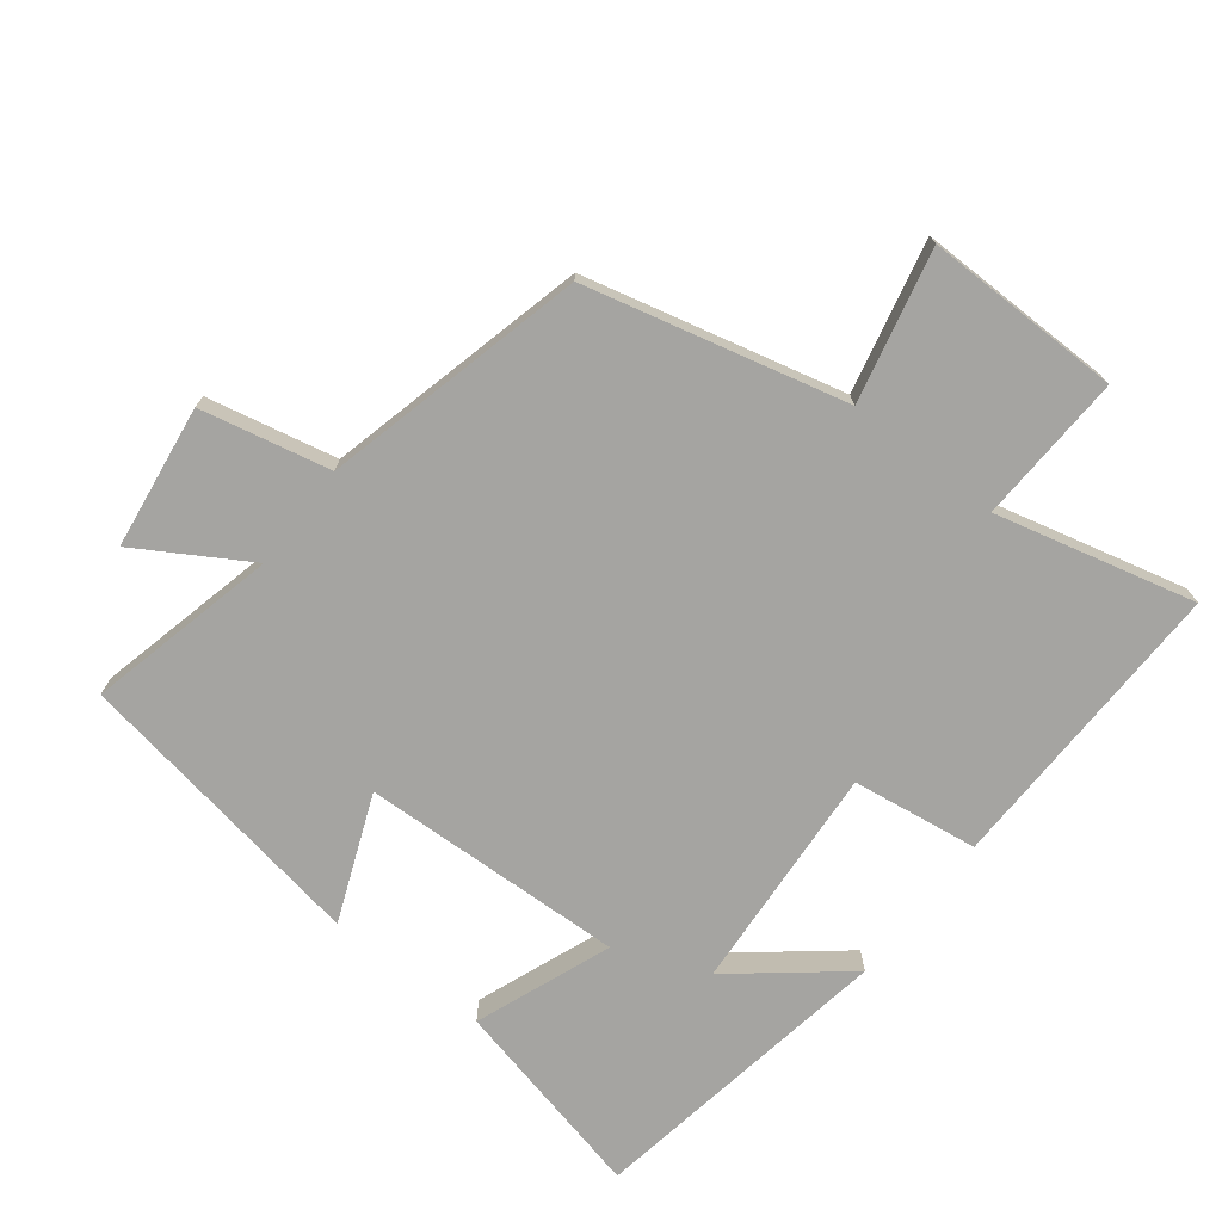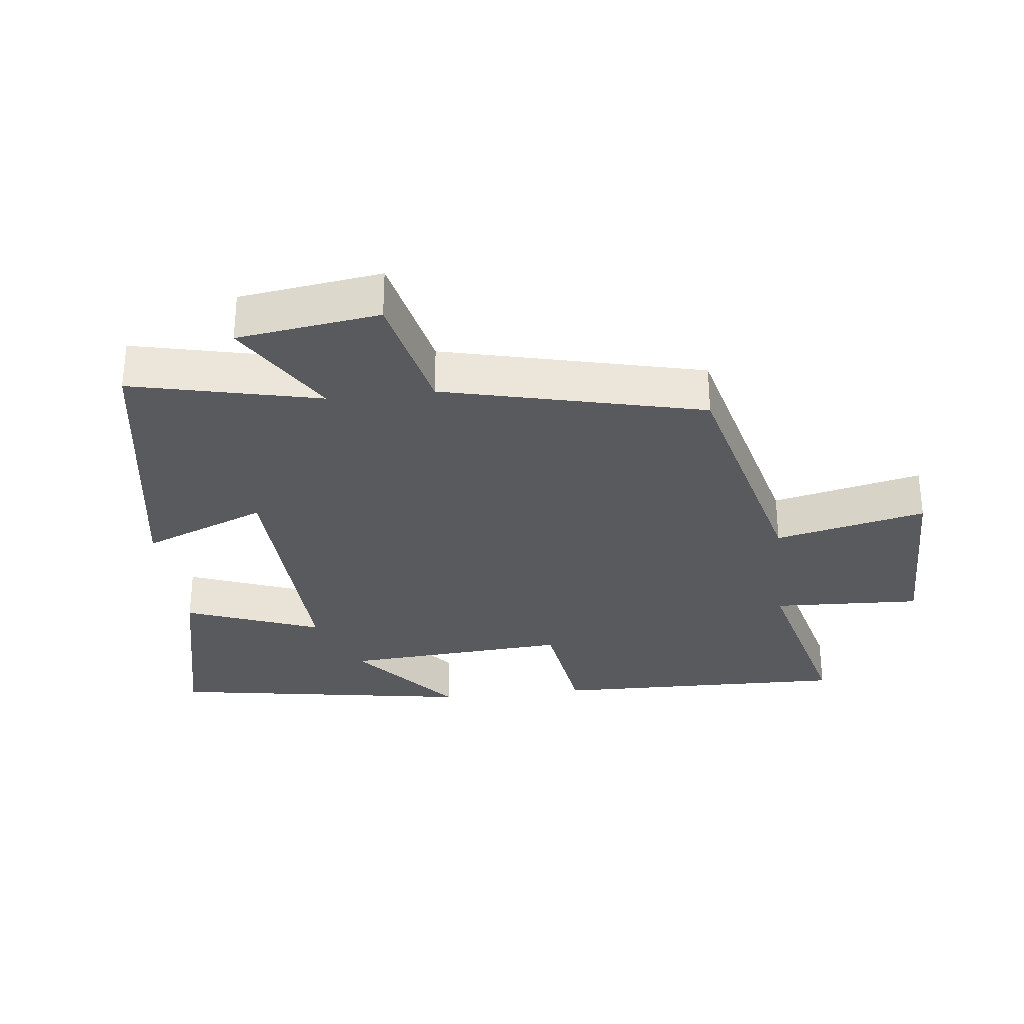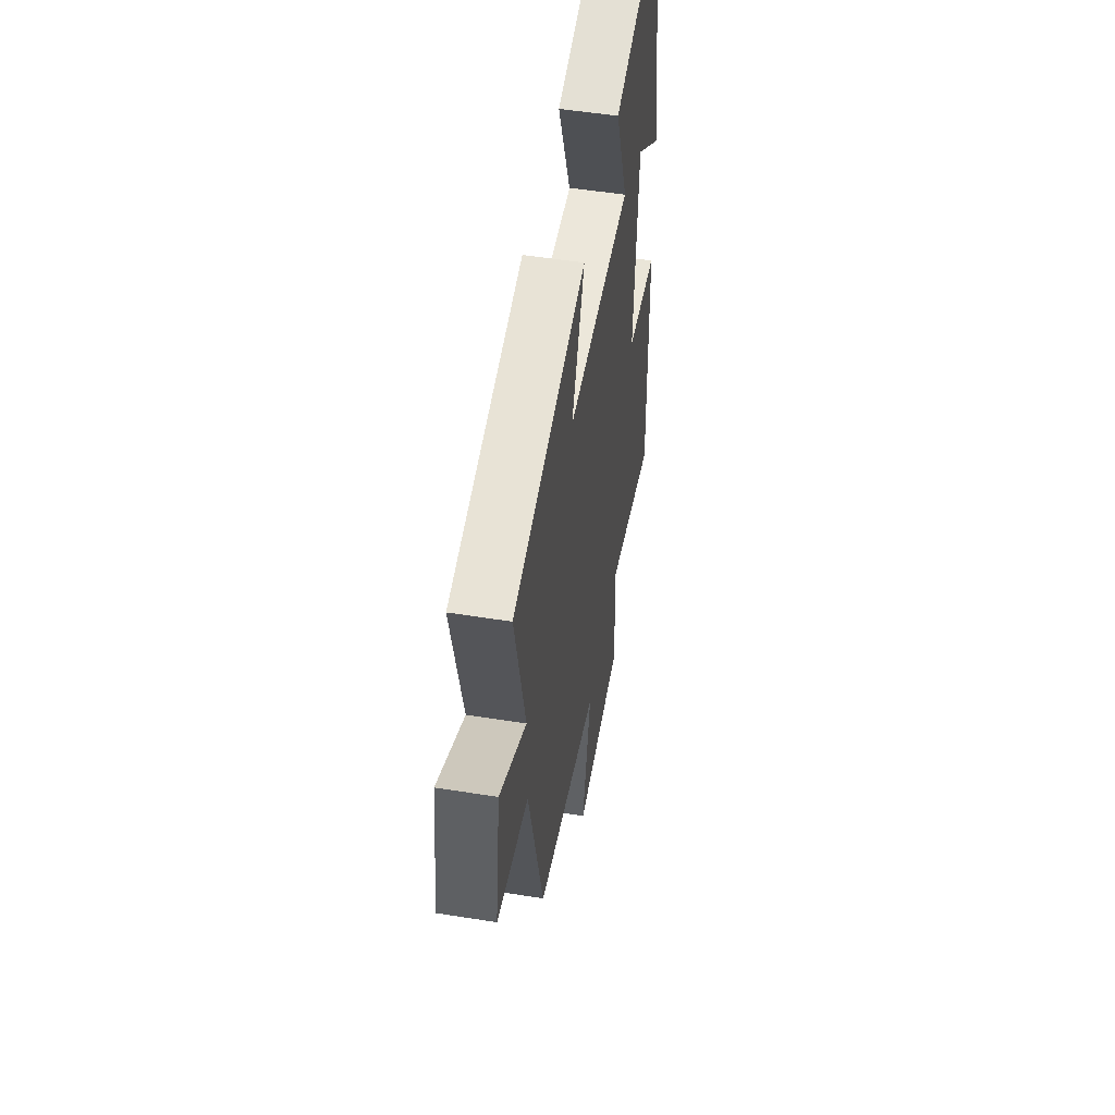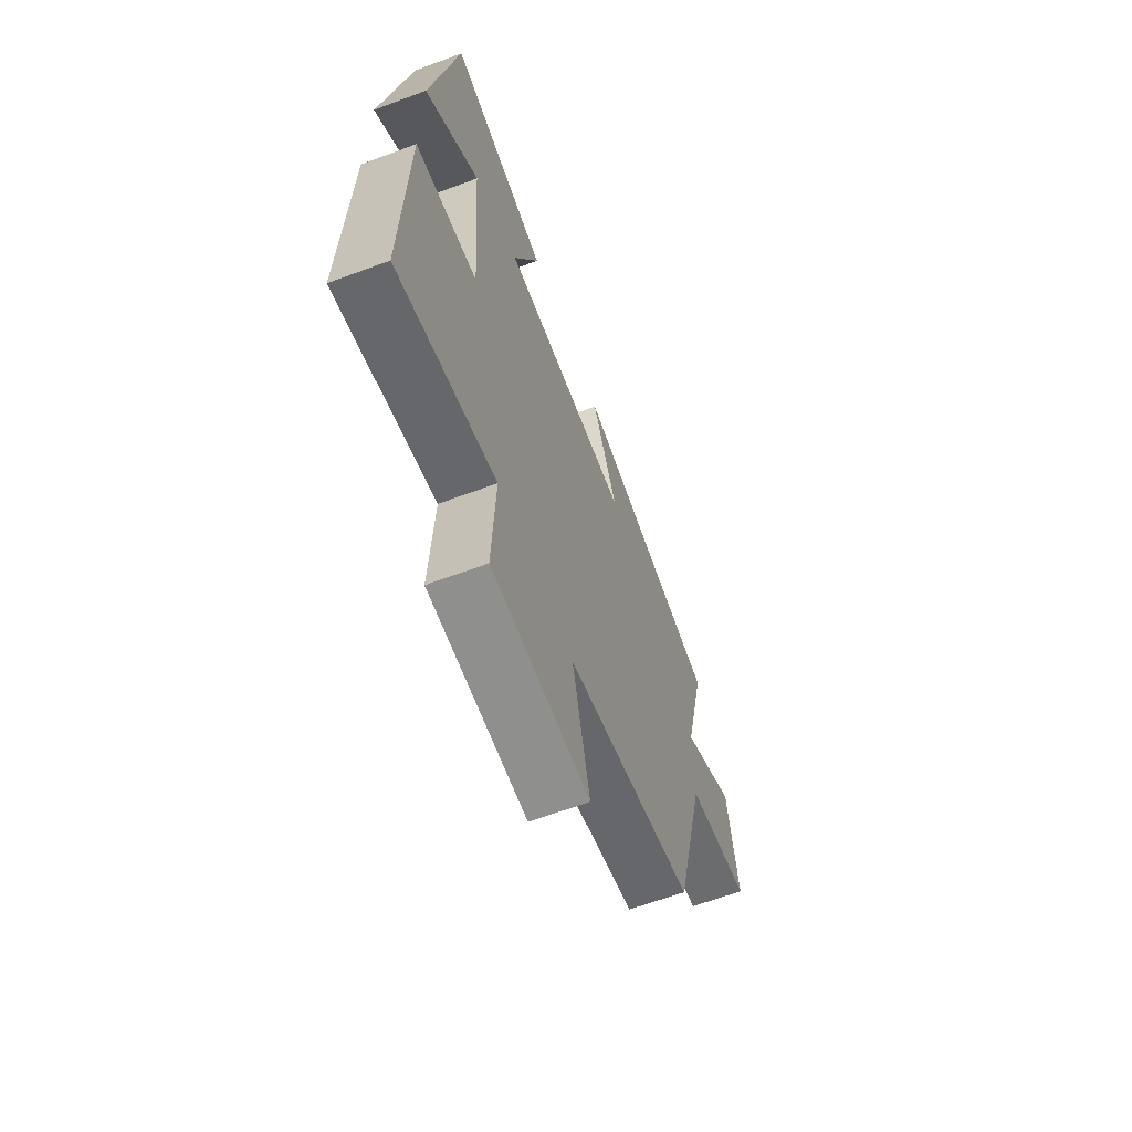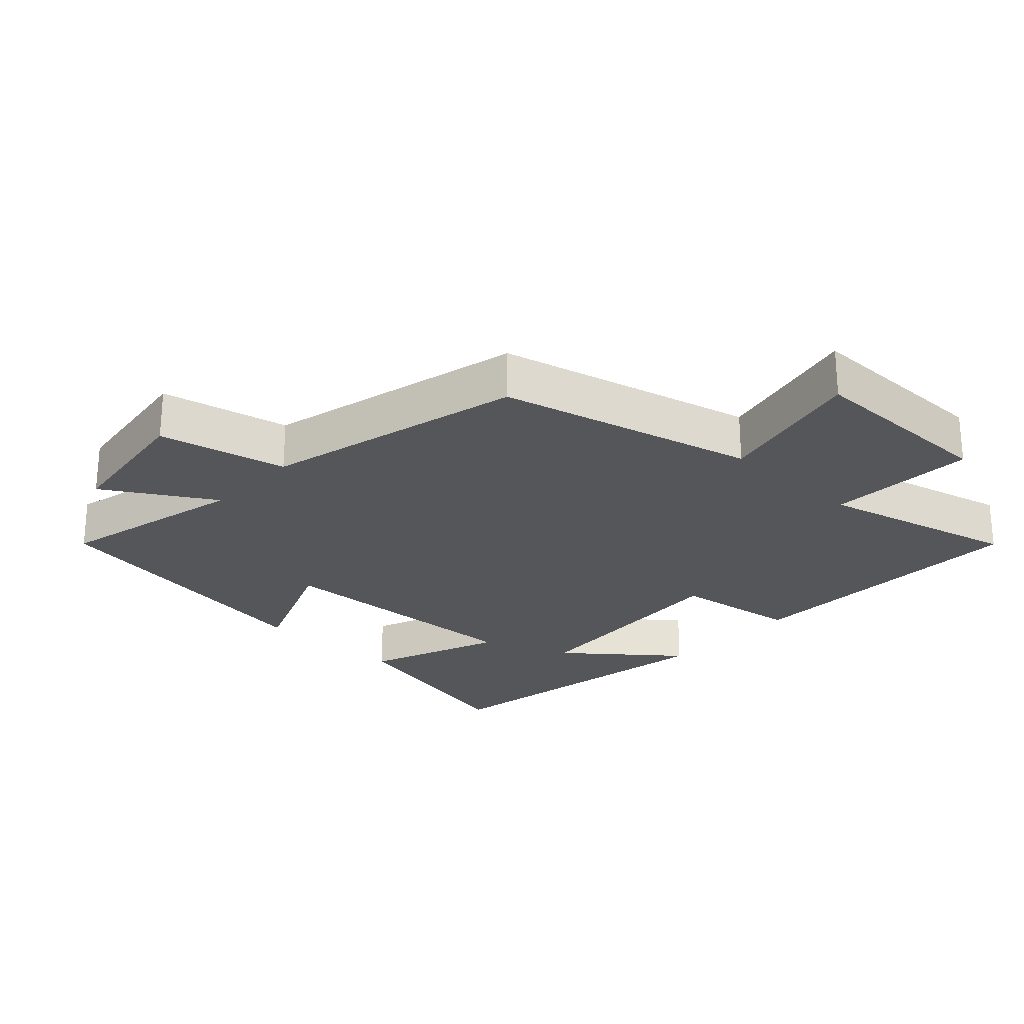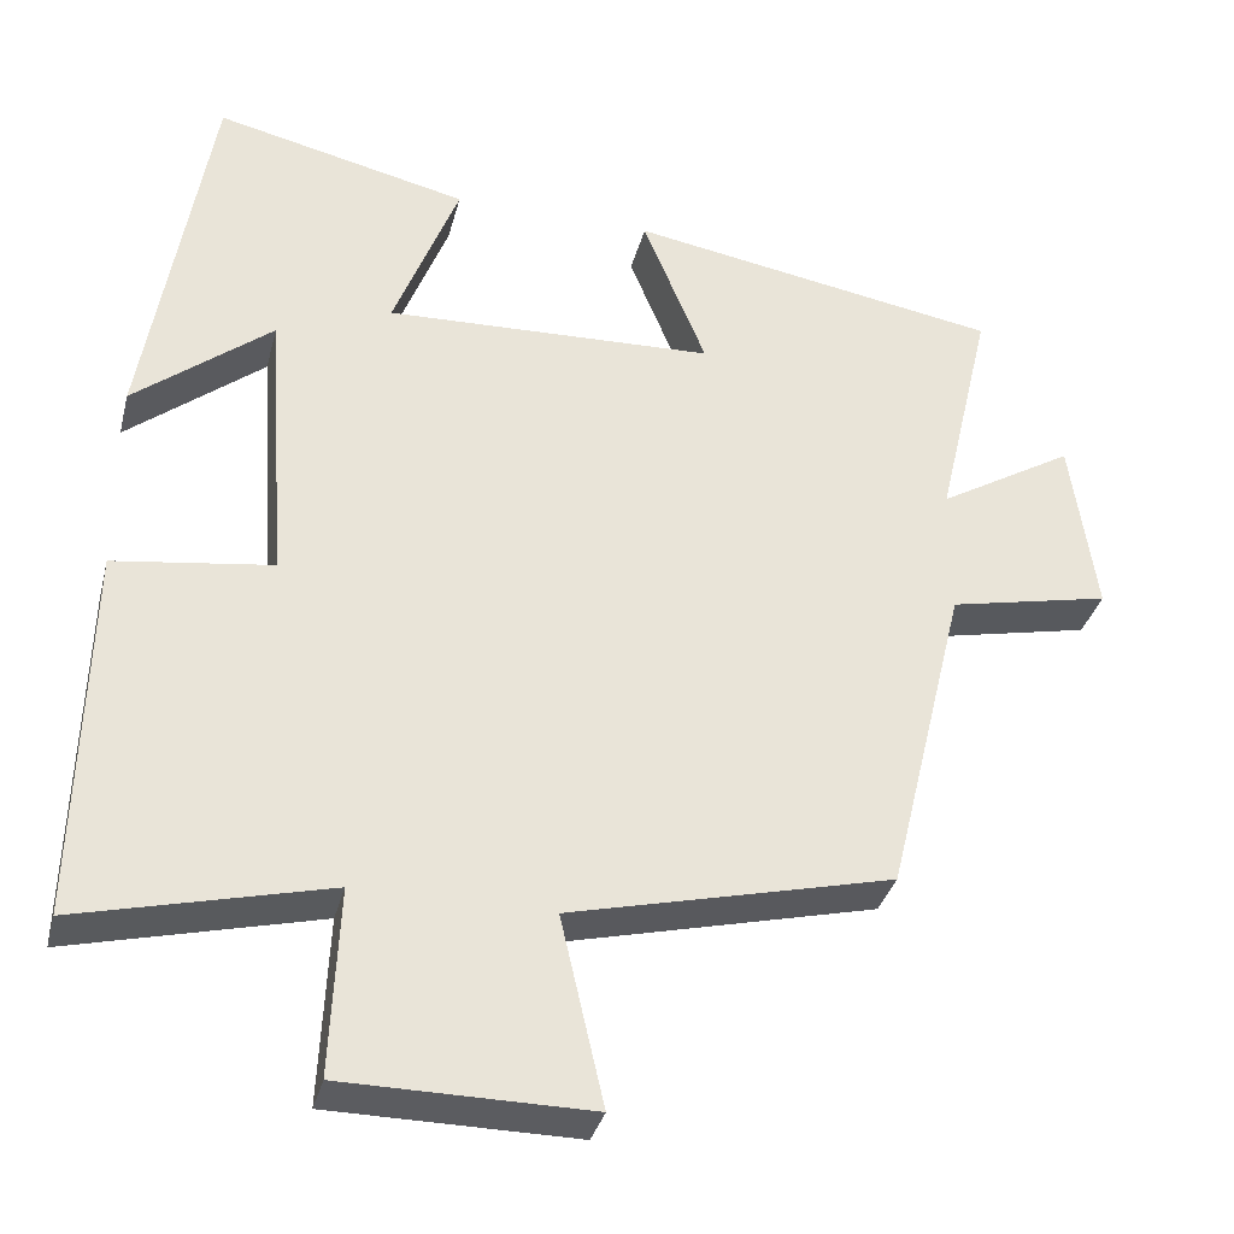
<metadata>
{"format":"obj","ext":"obj","renderer":"f3d","projection":"perspective","resolution":1024,"background":"white","views":[{"elev":-73.4,"azim":142.1,"up":"+Y"},{"elev":-30.6,"azim":96.7,"up":"+Y"},{"elev":52.3,"azim":99.8,"up":"+Z"},{"elev":-64.8,"azim":-69.5,"up":"+Z"},{"elev":-25.3,"azim":137.0,"up":"+Y"},{"elev":-34.7,"azim":-14.1,"up":"+Z"}]}
</metadata>
<code>
v -0.424 0.07 0.569
v -0.121 0.07 0.5
v -0.199 0.07 0.297
v 0.195 0.07 0.313
v 0.119 0.07 0.5
v 0.566 0.07 0.426
v 0.5 0.07 0.143
v 0.663 0.07 0.241
v 0.693 0.07 0.027
v 0.5 0.07 -0.015
v 0.405 0.07 -0.405
v 0.019 0.07 -0.5
v 0.071 0.07 -0.726
v -0.223 0.07 -0.724
v -0.213 0.07 -0.5
v -0.51 0.07 -0.574
v -0.5 0.07 -0.126
v -0.312 0.07 -0.099
v -0.336 0.07 0.241
v -0.5 0.07 0.108
v -0.424 0 0.569
v -0.121 0 0.5
v -0.199 0 0.297
v 0.195 0 0.313
v 0.119 0 0.5
v 0.566 0 0.426
v 0.5 0 0.143
v 0.663 0 0.241
v 0.693 0 0.027
v 0.5 0 -0.015
v 0.405 0 -0.405
v 0.019 0 -0.5
v 0.071 0 -0.726
v -0.223 0 -0.724
v -0.213 0 -0.5
v -0.51 0 -0.574
v -0.5 0 -0.126
v -0.312 0 -0.099
v -0.336 0 0.241
v -0.5 0 0.108
f 19 20 1 2
f 15 16 17 18
f 15 18 19
f 12 13 14 15
f 10 11 12 15
f 10 15 19
f 7 8 9 10
f 7 10 19
f 4 5 6 7
f 3 4 7 19
f 2 3 19
f 22 21 40 39
f 38 37 36 35
f 39 38 35
f 35 34 33 32
f 35 32 31 30
f 39 35 30
f 30 29 28 27
f 39 30 27
f 27 26 25 24
f 39 27 24 23
f 39 23 22
f 1 21 22 2
f 2 22 23 3
f 3 23 24 4
f 4 24 25 5
f 5 25 26 6
f 6 26 27 7
f 7 27 28 8
f 8 28 29 9
f 9 29 30 10
f 10 30 31 11
f 11 31 32 12
f 12 32 33 13
f 13 33 34 14
f 14 34 35 15
f 15 35 36 16
f 16 36 37 17
f 17 37 38 18
f 18 38 39 19
f 19 39 40 20
f 20 40 21 1

</code>
